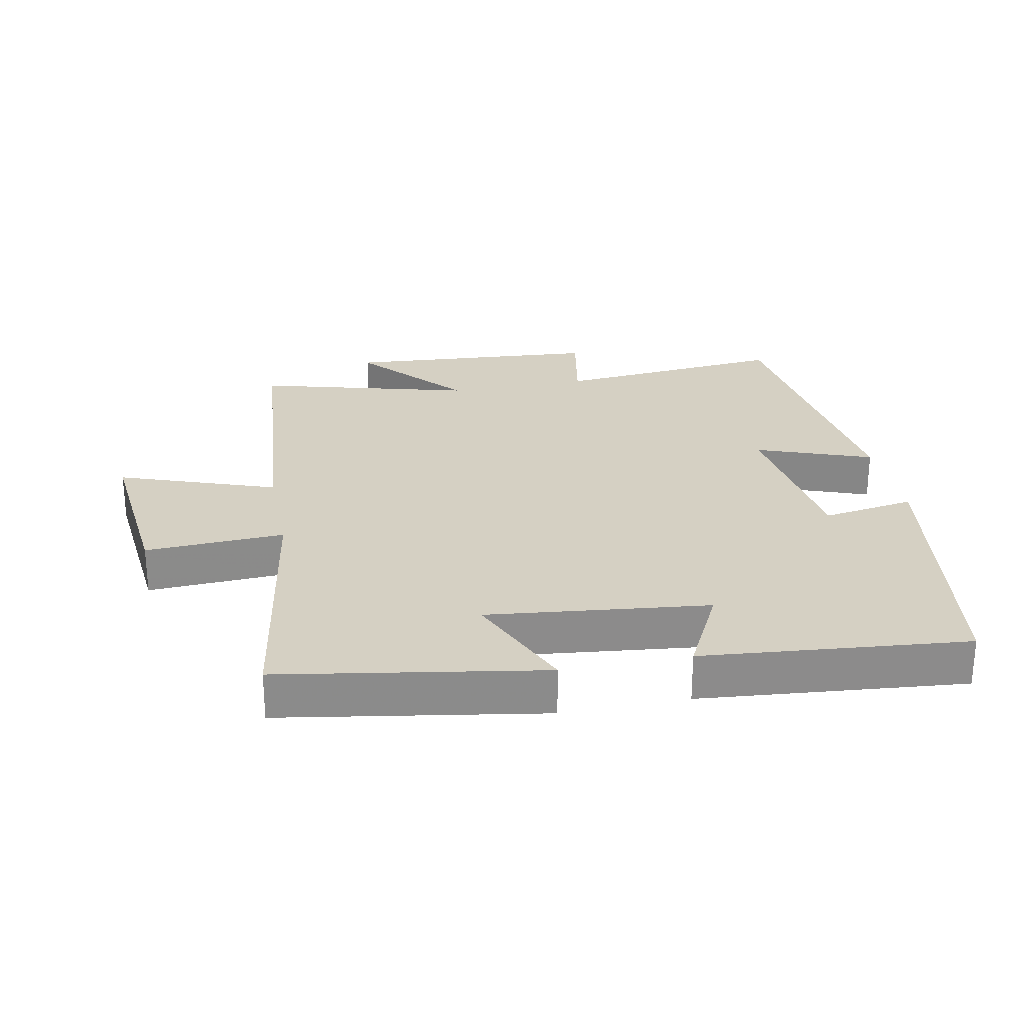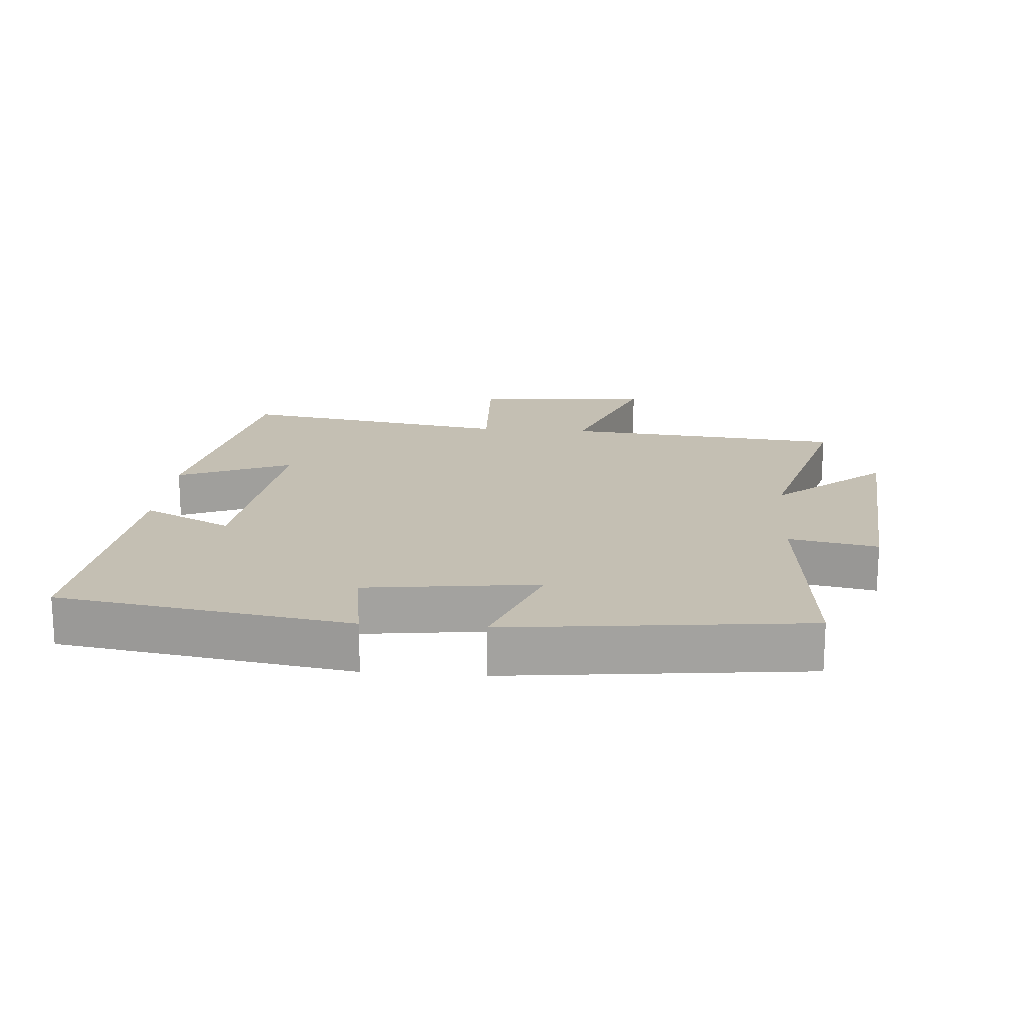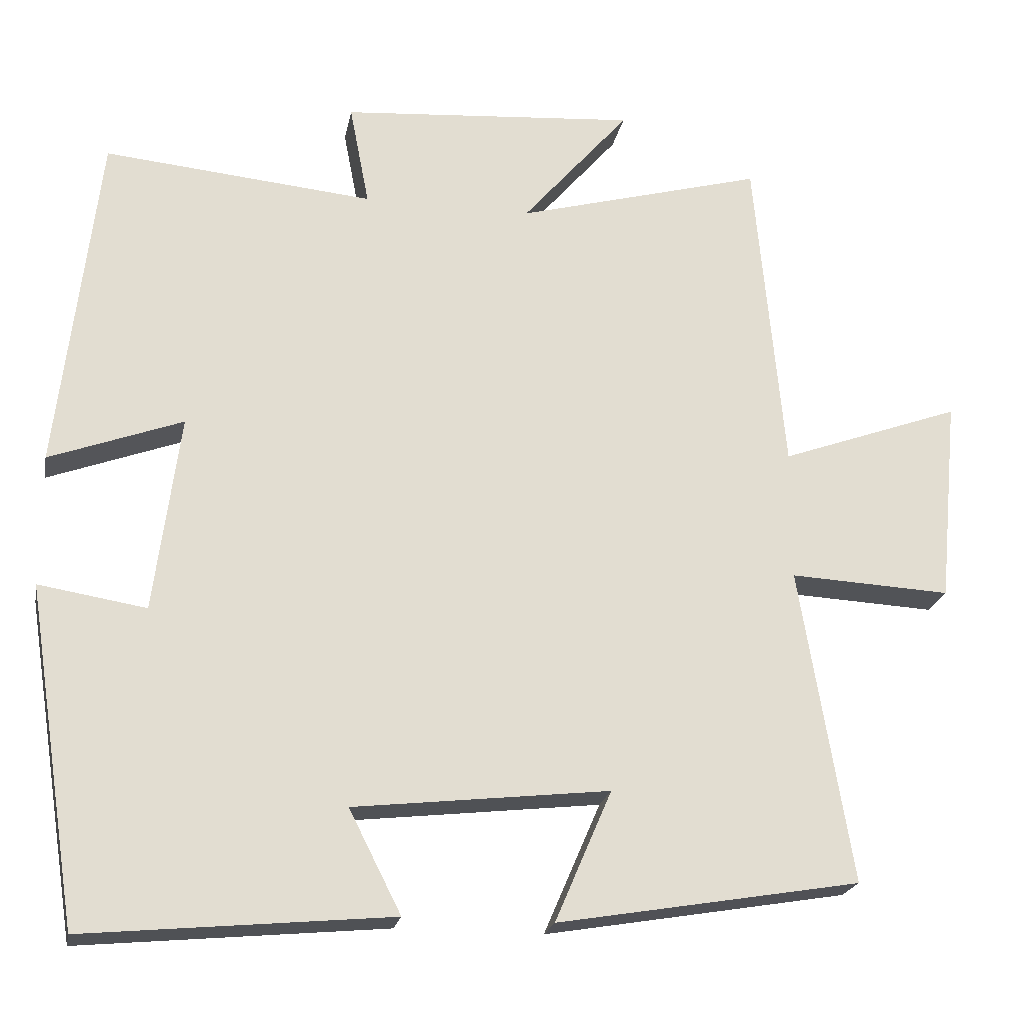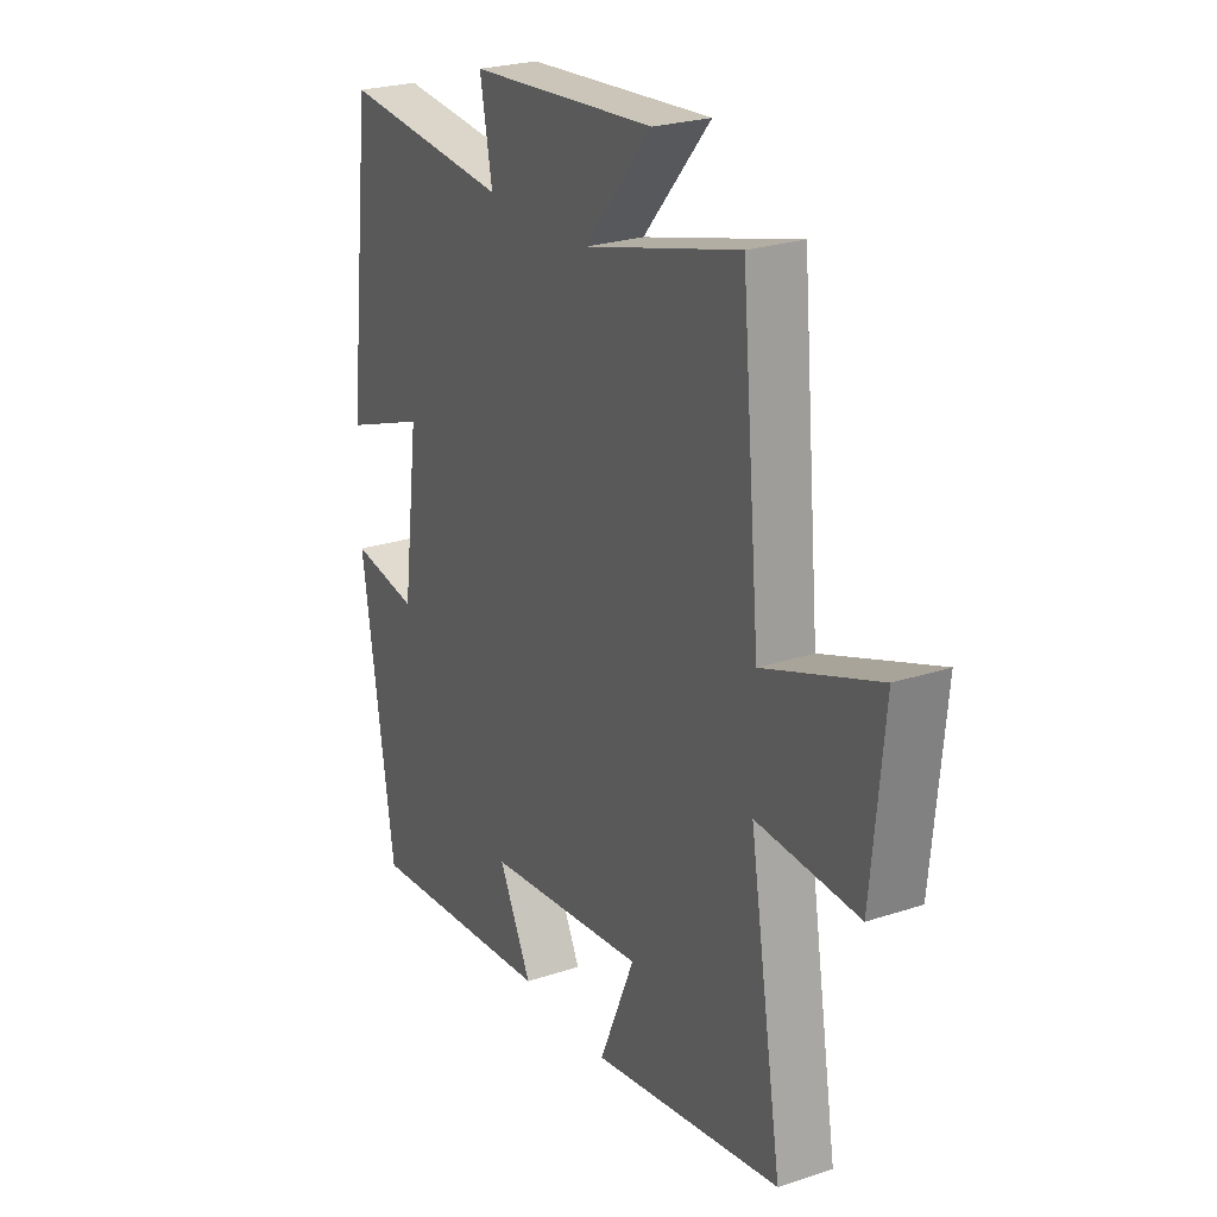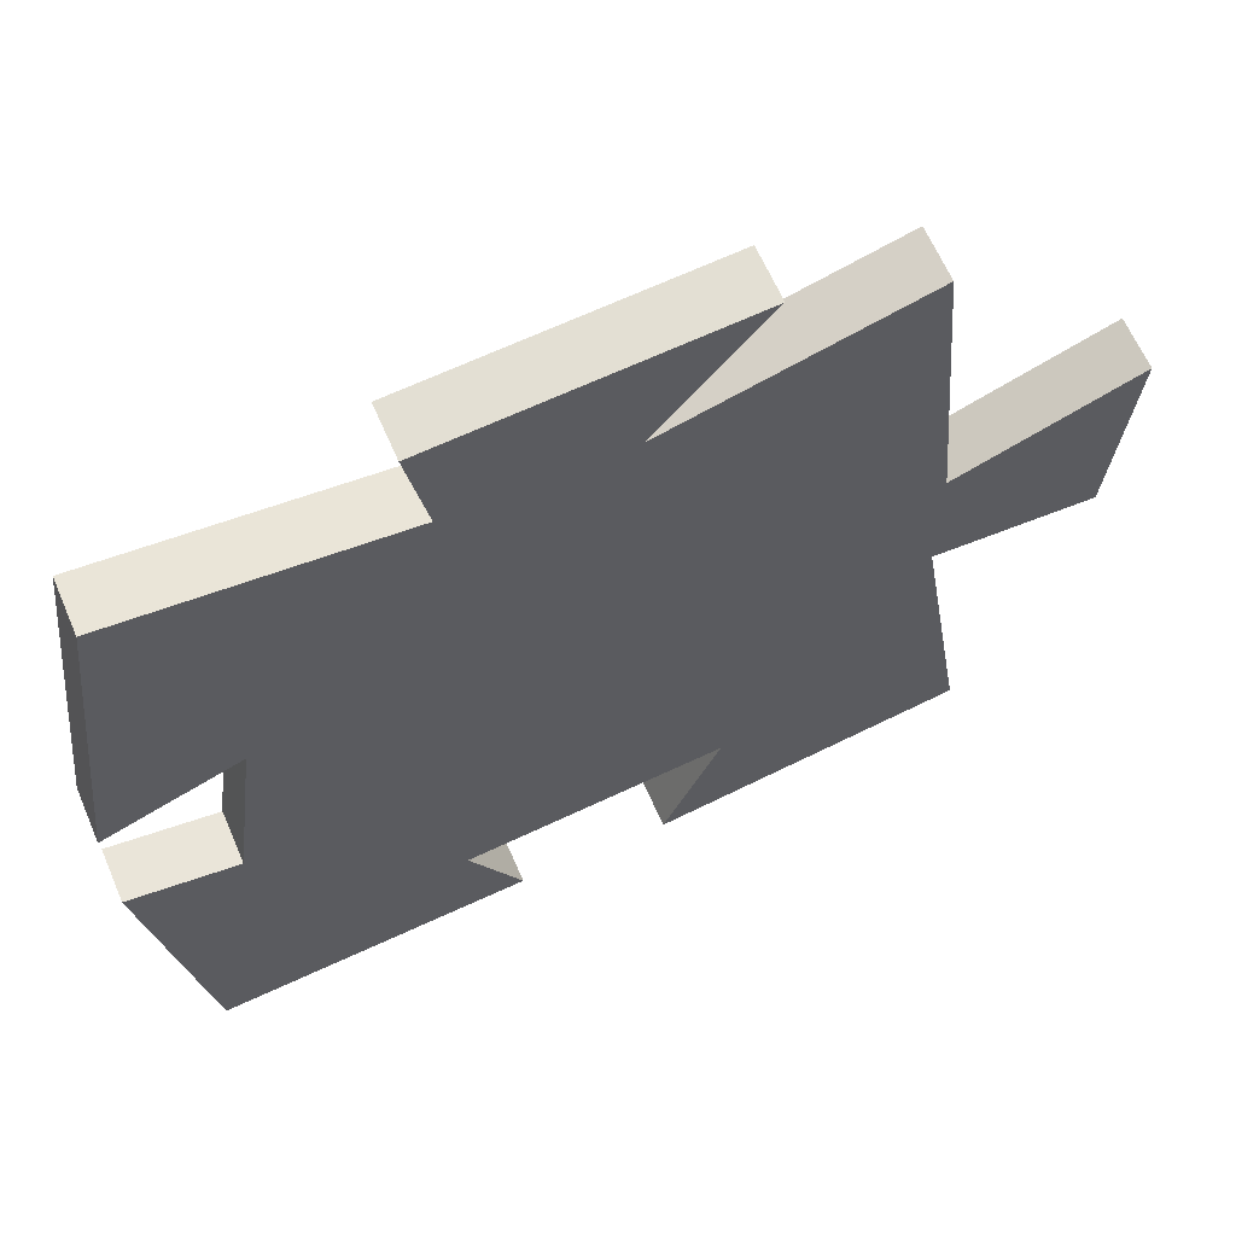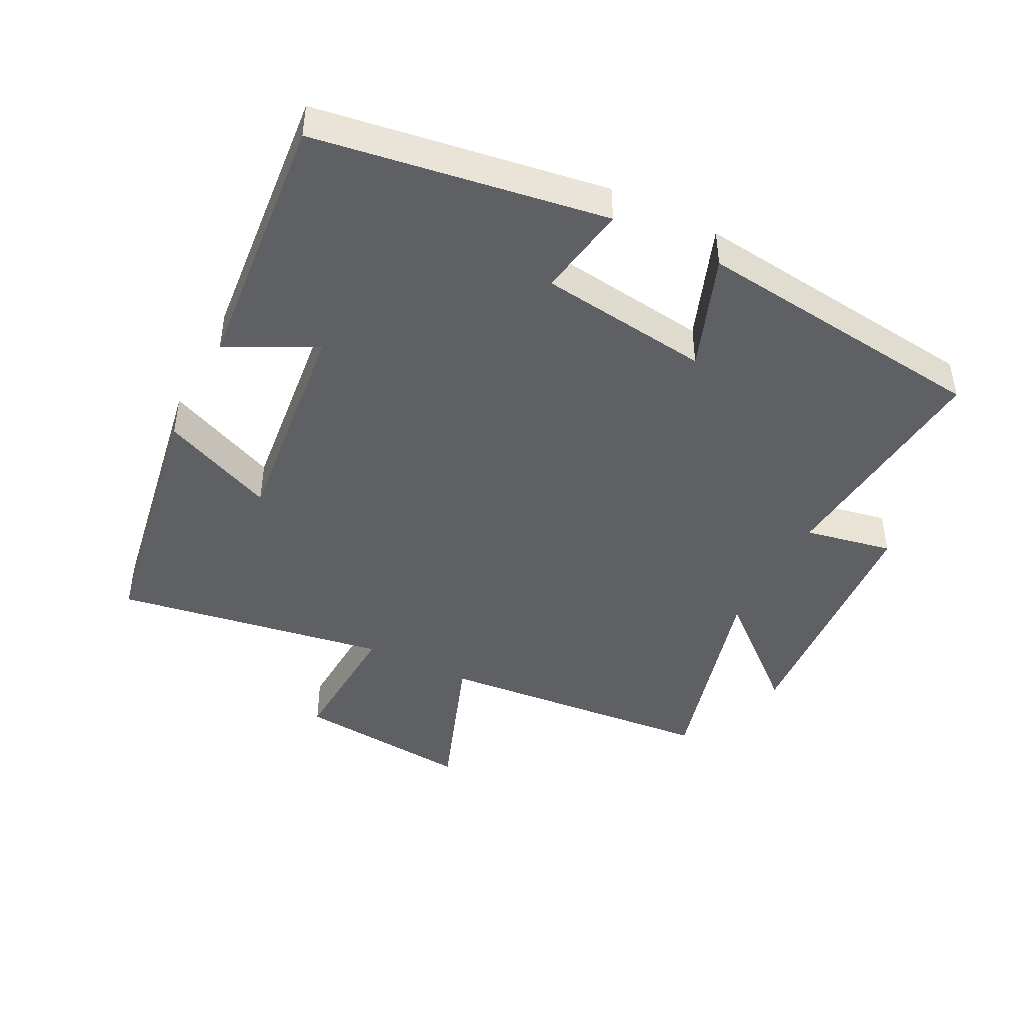
<metadata>
{"format":"obj","ext":"obj","renderer":"f3d","projection":"perspective","resolution":1024,"background":"white","views":[{"elev":26.4,"azim":168.7,"up":"+Y"},{"elev":17.7,"azim":-85.4,"up":"+Y"},{"elev":-21.6,"azim":-10.7,"up":"+Z"},{"elev":24.8,"azim":61.7,"up":"+Z"},{"elev":63.3,"azim":-23.3,"up":"+Z"},{"elev":-44.5,"azim":-117.1,"up":"+Y"}]}
</metadata>
<code>
v -0.431 0.07 -0.538
v -0.5 0.07 -0.094
v -0.358 0.07 -0.117
v -0.324 0.07 0.145
v -0.5 0.07 0.08
v -0.447 0.07 0.534
v -0.09 0.07 0.5
v -0.116 0.07 0.635
v 0.276 0.07 0.665
v 0.134 0.07 0.5
v 0.461 0.07 0.589
v 0.5 0.07 0.16
v 0.74 0.07 0.247
v 0.714 0.07 -0.025
v 0.5 0.07 -0.014
v 0.569 0.07 -0.432
v 0.168 0.07 -0.5
v 0.243 0.07 -0.326
v -0.095 0.07 -0.364
v -0.026 0.07 -0.5
v -0.431 0 -0.538
v -0.5 0 -0.094
v -0.358 0 -0.117
v -0.324 0 0.145
v -0.5 0 0.08
v -0.447 0 0.534
v -0.09 0 0.5
v -0.116 0 0.635
v 0.276 0 0.665
v 0.134 0 0.5
v 0.461 0 0.589
v 0.5 0 0.16
v 0.74 0 0.247
v 0.714 0 -0.025
v 0.5 0 -0.014
v 0.569 0 -0.432
v 0.168 0 -0.5
v 0.243 0 -0.326
v -0.095 0 -0.364
v -0.026 0 -0.5
f 1 2 3
f 20 1 3
f 19 20 3
f 18 19 3 4
f 15 16 17 18
f 15 18 4
f 12 13 14 15
f 12 15 4
f 11 12 4
f 10 11 4
f 7 8 9 10
f 7 10 4 5
f 5 6 7
f 23 22 21
f 23 21 40
f 23 40 39
f 24 23 39 38
f 38 37 36 35
f 24 38 35
f 35 34 33 32
f 24 35 32
f 24 32 31
f 24 31 30
f 30 29 28 27
f 25 24 30 27
f 27 26 25
f 1 21 22 2
f 2 22 23 3
f 3 23 24 4
f 4 24 25 5
f 5 25 26 6
f 6 26 27 7
f 7 27 28 8
f 8 28 29 9
f 9 29 30 10
f 10 30 31 11
f 11 31 32 12
f 12 32 33 13
f 13 33 34 14
f 14 34 35 15
f 15 35 36 16
f 16 36 37 17
f 17 37 38 18
f 18 38 39 19
f 19 39 40 20
f 20 40 21 1

</code>
